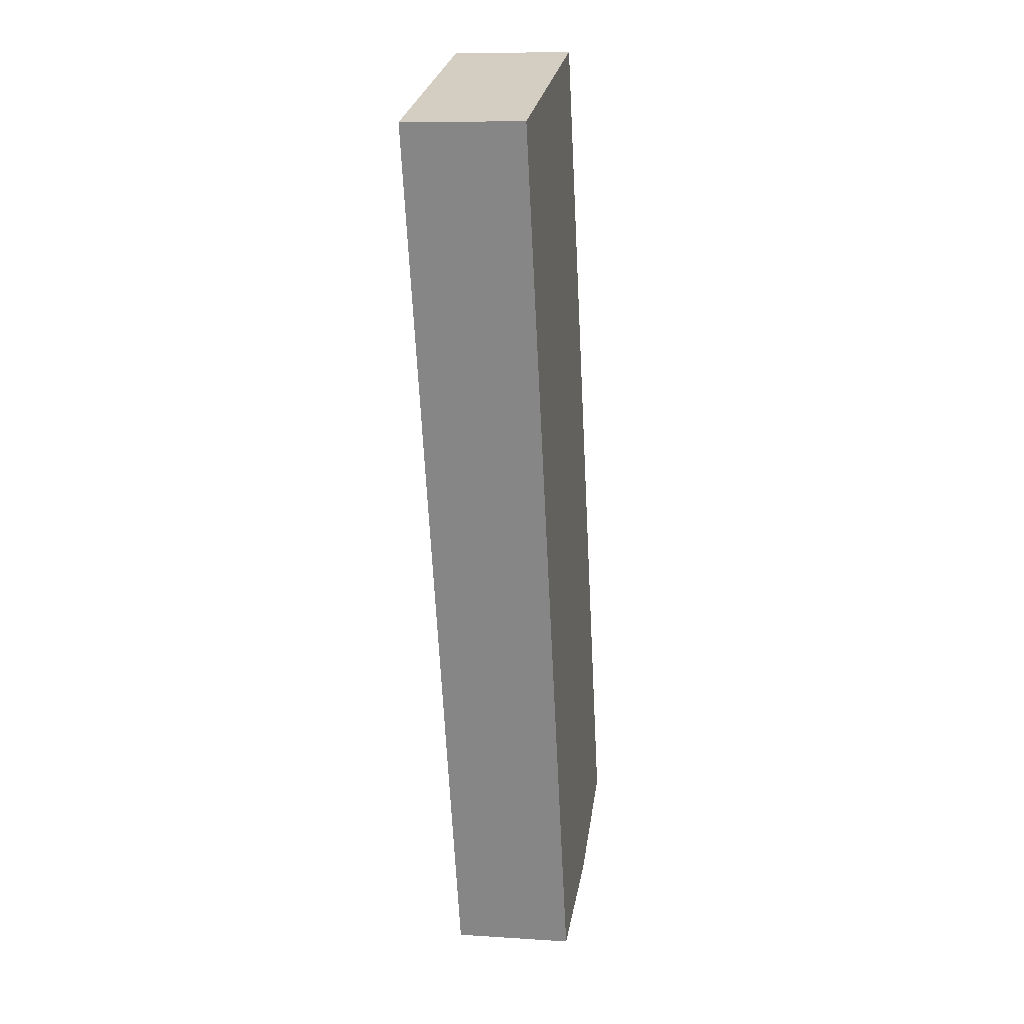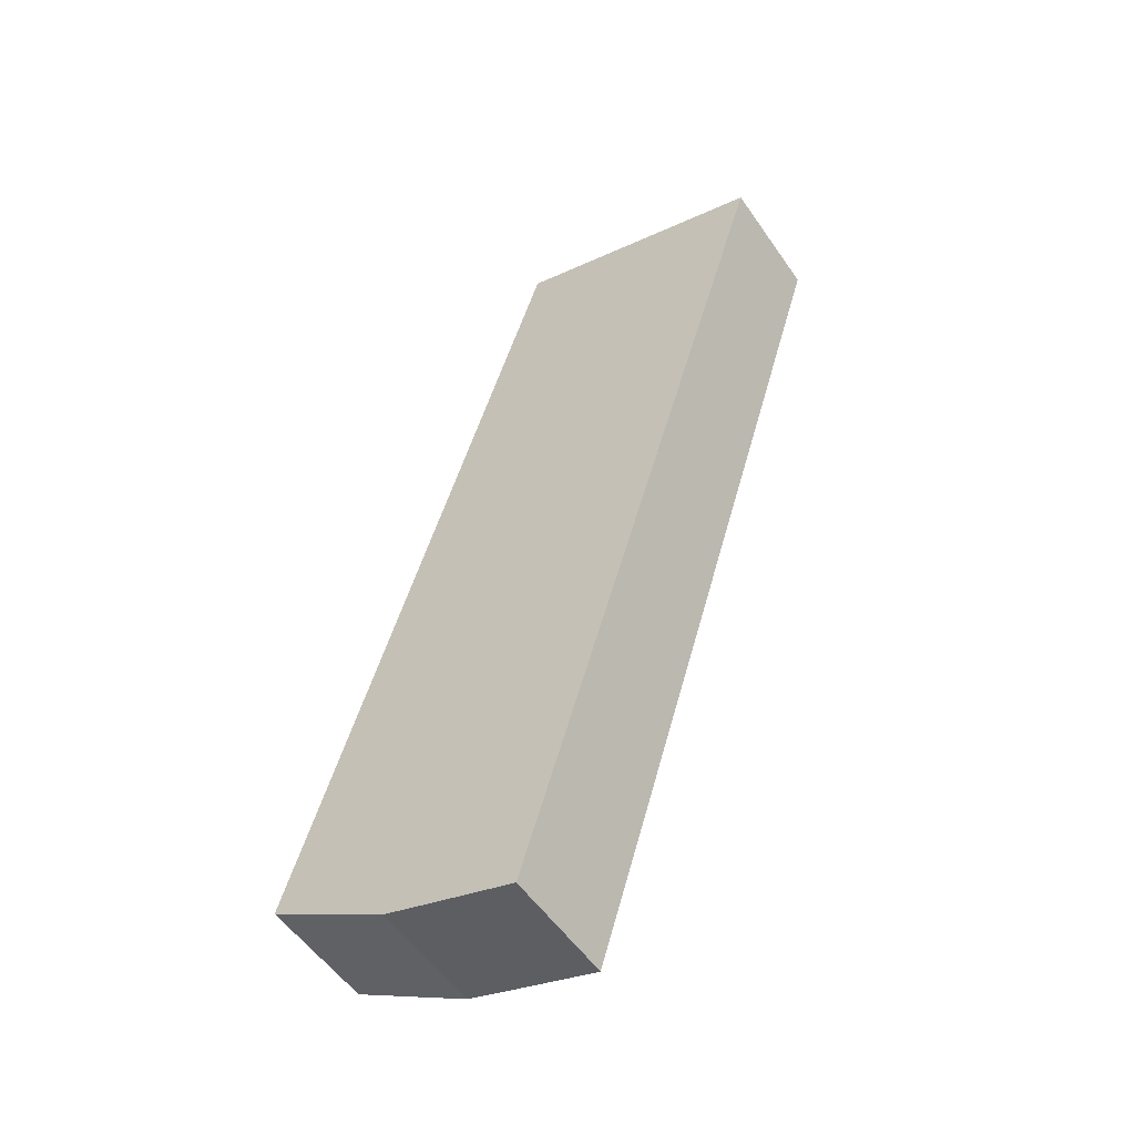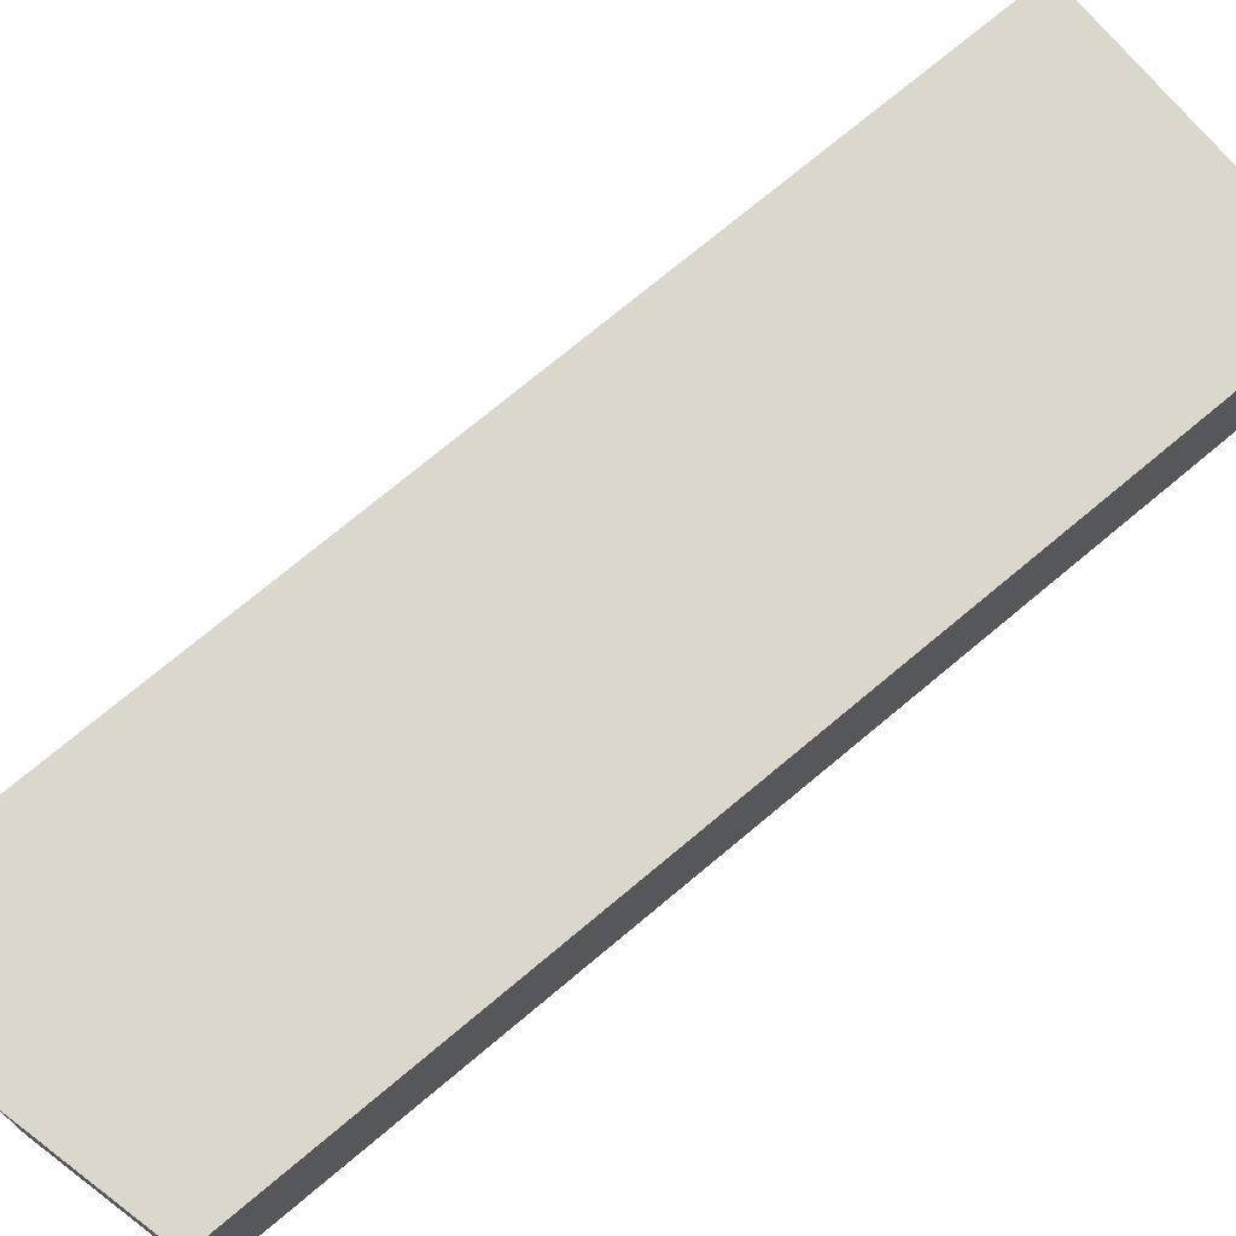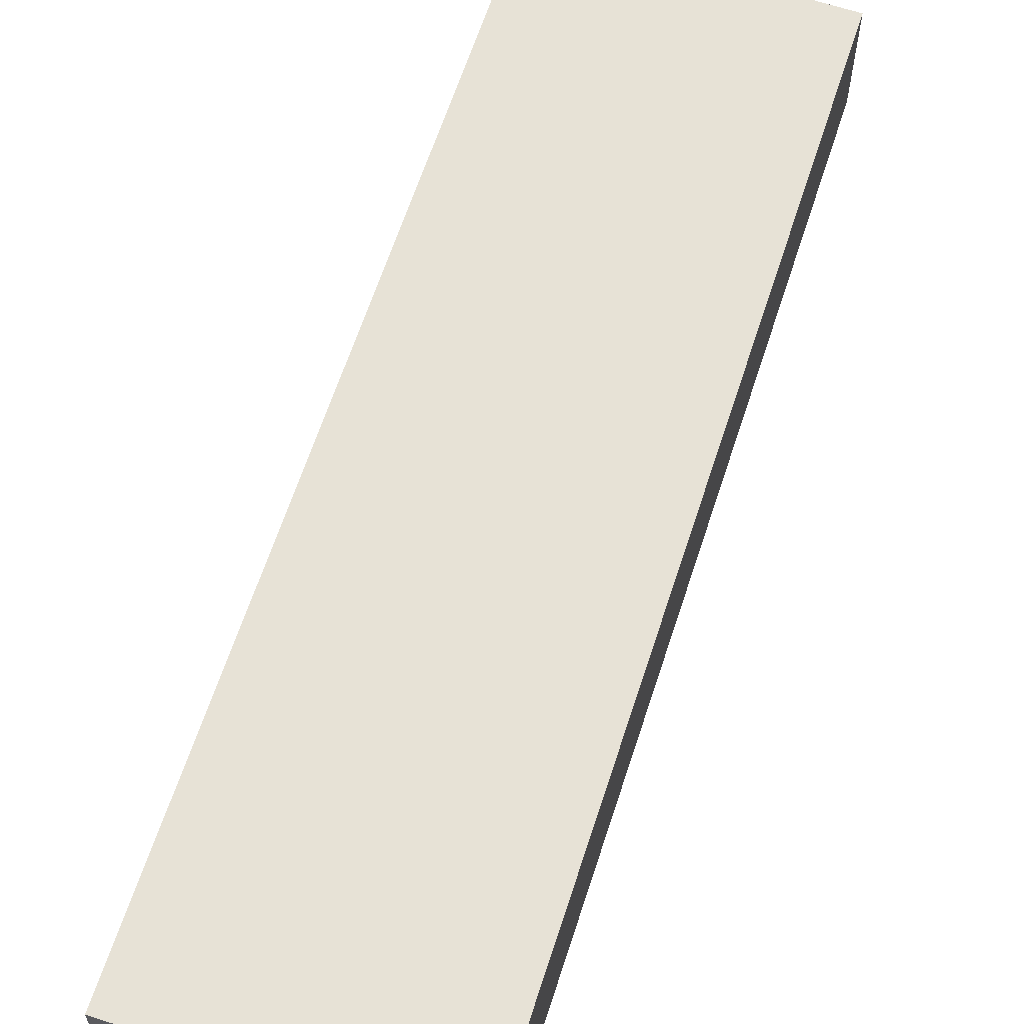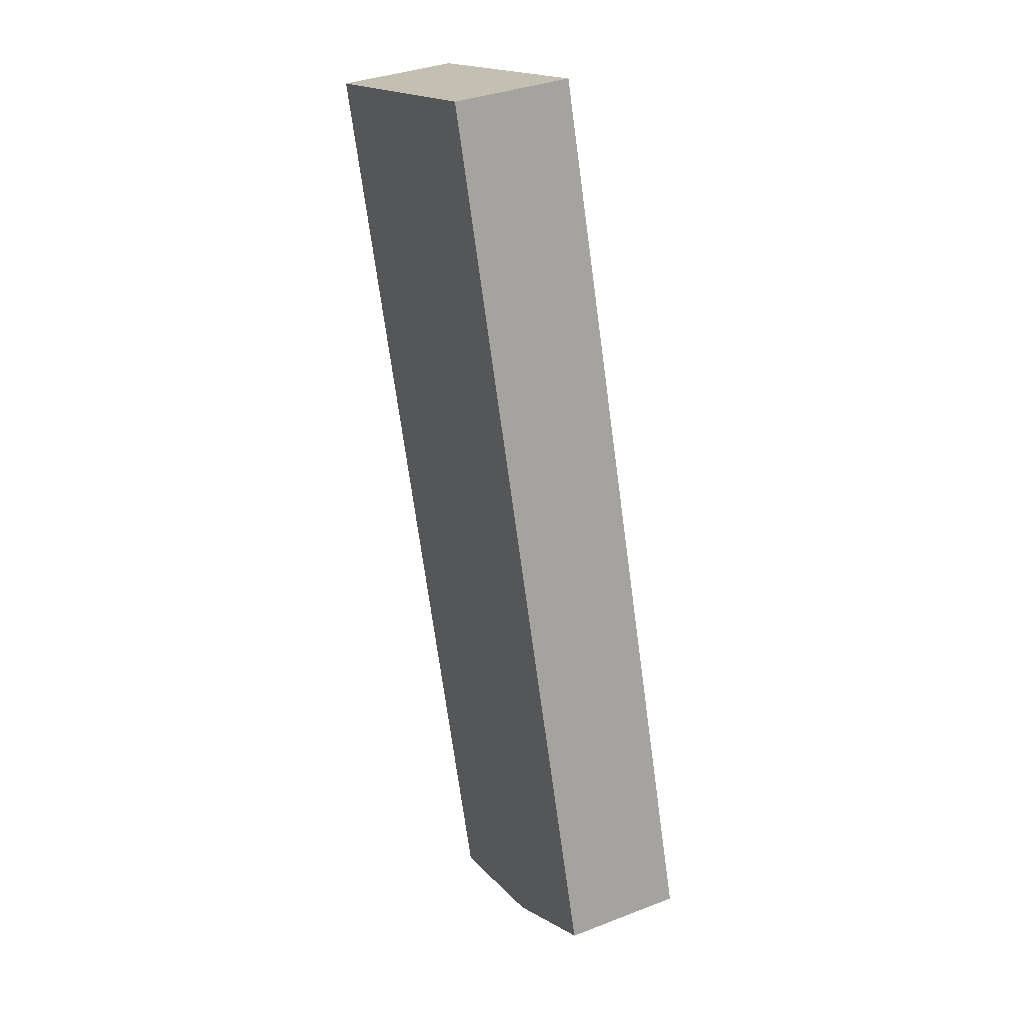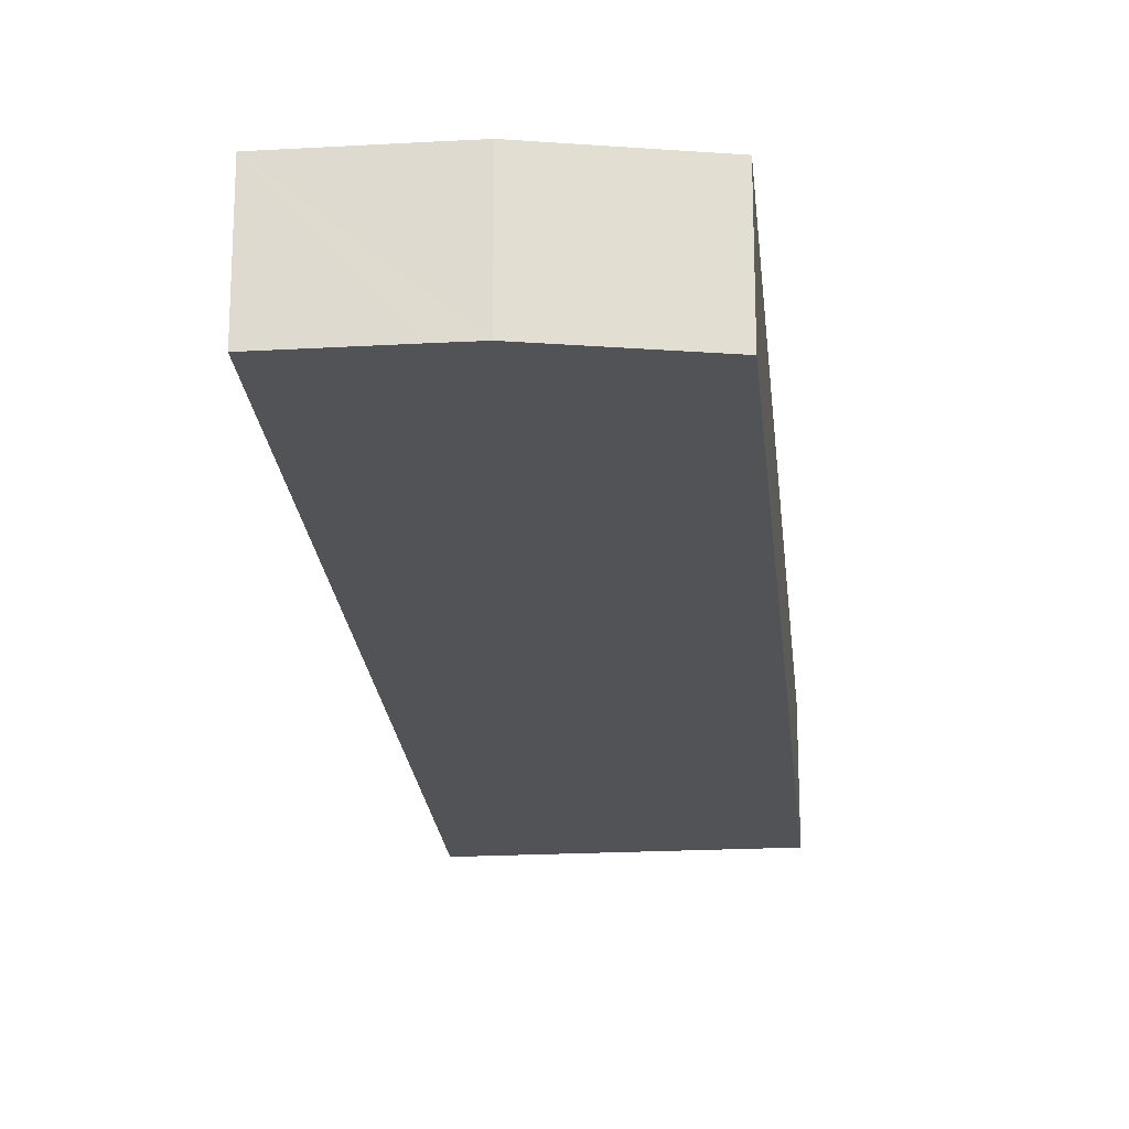
<metadata>
{"format":"obj","ext":"obj","renderer":"f3d","projection":"perspective","resolution":1024,"background":"white","views":[{"elev":8.8,"azim":100.0,"up":"+Z"},{"elev":-54.2,"azim":34.0,"up":"+Z"},{"elev":73.4,"azim":-112.9,"up":"+Y"},{"elev":63.4,"azim":35.0,"up":"+Y"},{"elev":35.0,"azim":-117.2,"up":"+Z"},{"elev":-21.8,"azim":-157.6,"up":"+Y"}]}
</metadata>
<code>
v  12.17 2.761 17.93
v  0 2.761 1.691e-16
v  6.07 2.761 19.8
v  5.901 2.761 -2.53
v  2.804 2.761 -1.599
v  3.575 2.761 -1.835
v  2.804 9.791e-17 -1.599
v  3.575 1.124e-16 -1.835
v  5.901 1.549e-16 -2.53
v  0 0 0
v  6.07 -1.212e-15 19.8
v  12.17 -1.098e-15 17.93
g defaultobject
f 1 2 3
f 2 1 4
f 2 4 5
f 5 4 6
f 6 7 5
f 7 6 4
f 7 4 8
f 8 4 9
f 7 2 5
f 2 7 10
f 10 3 2
f 3 10 11
f 11 1 3
f 1 11 12
f 12 4 1
f 4 12 9
f 10 12 11
f 12 10 7
f 12 7 9
f 9 7 8

</code>
